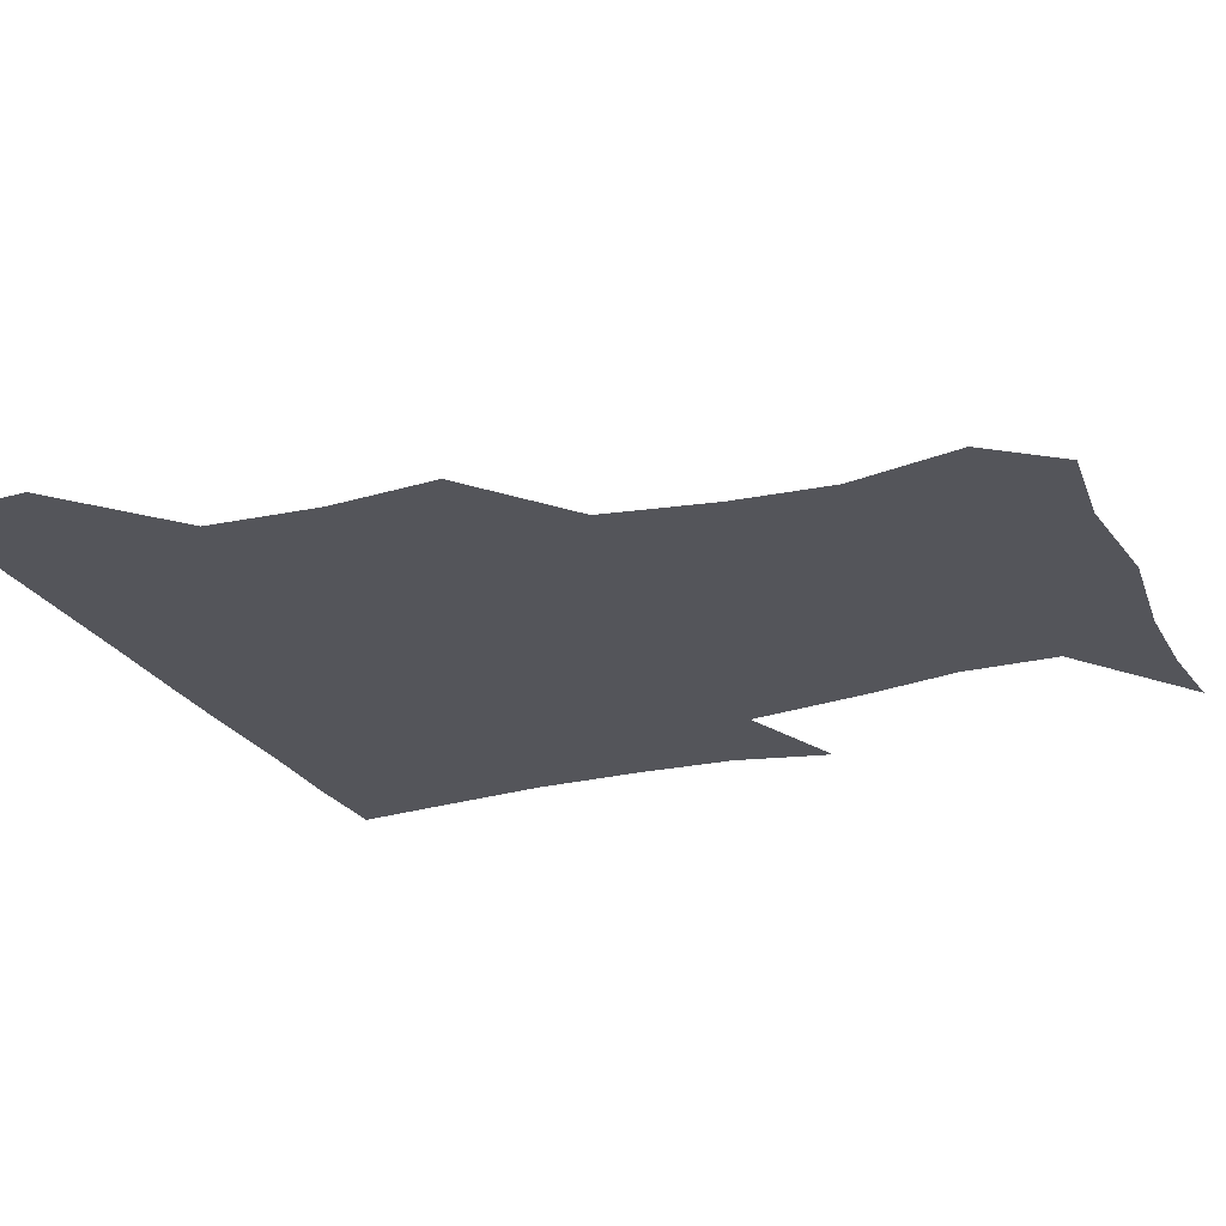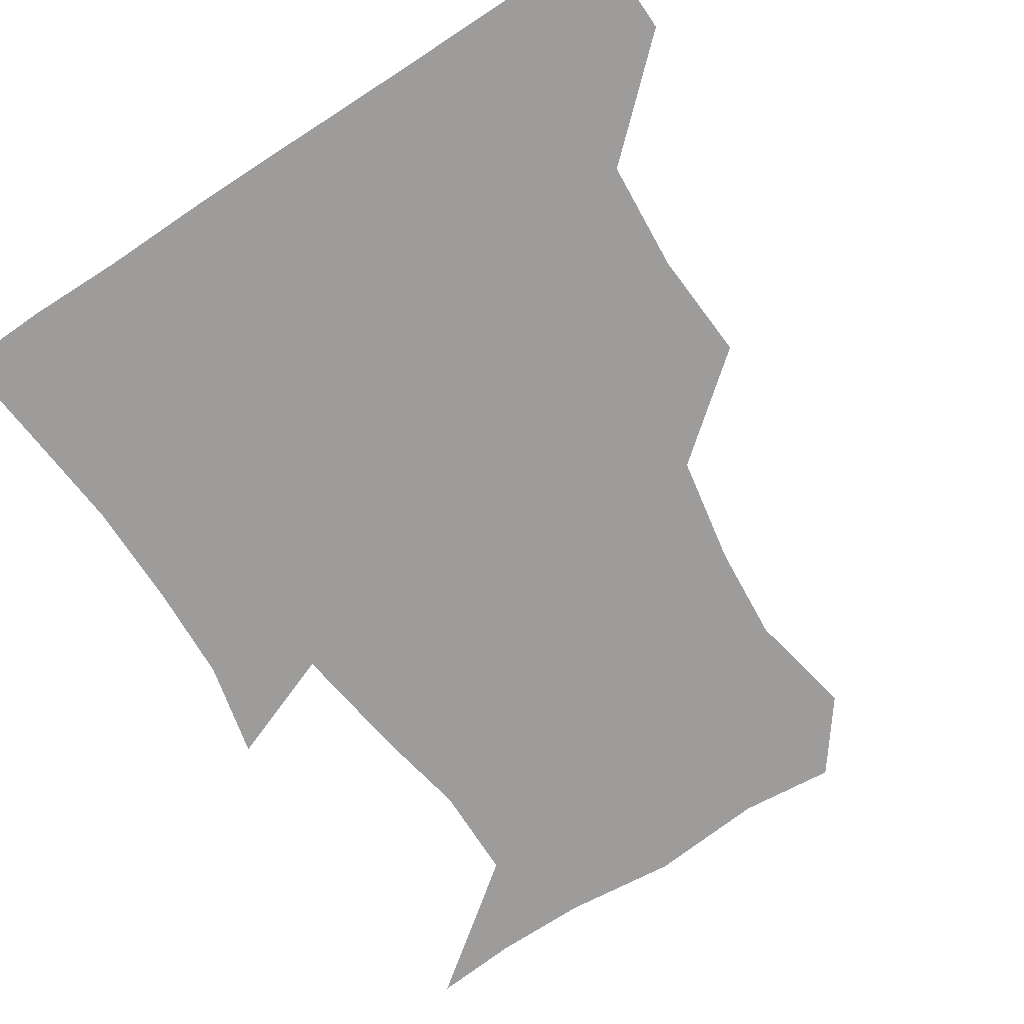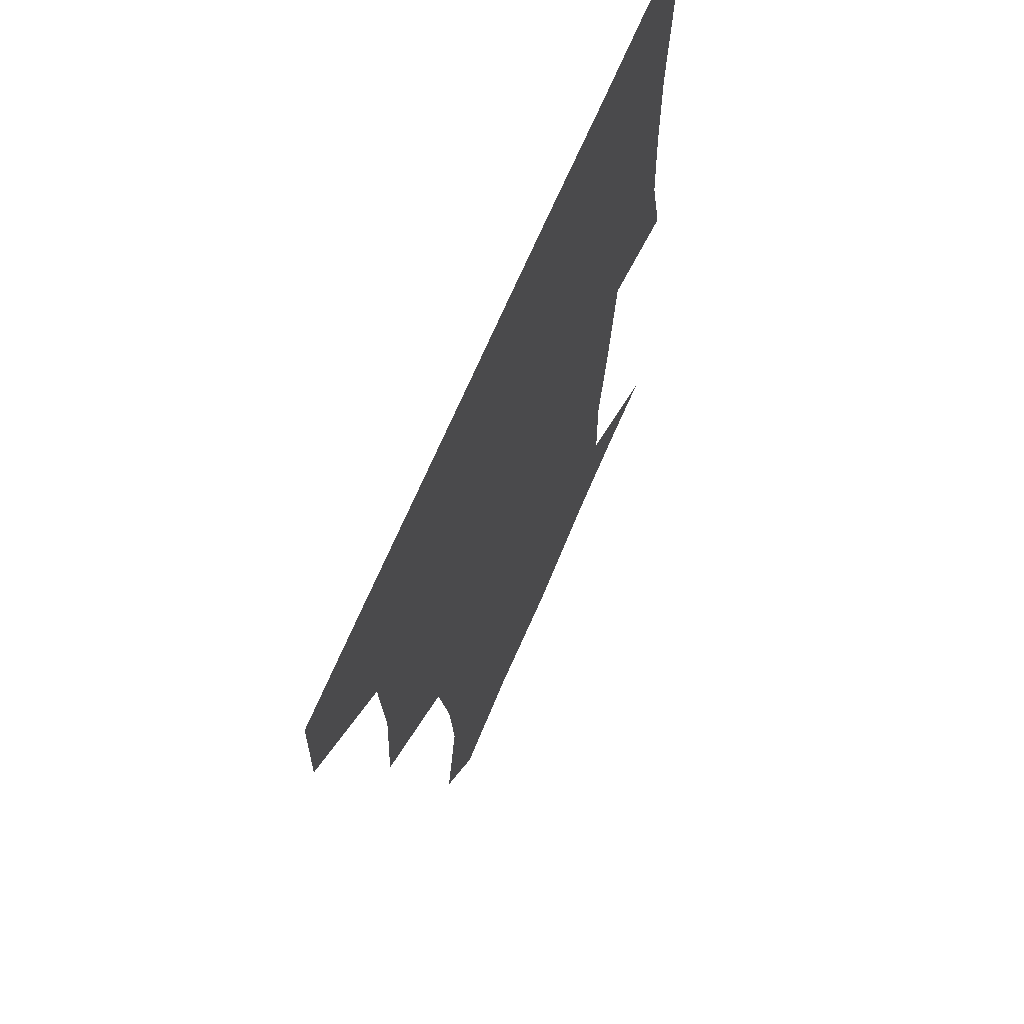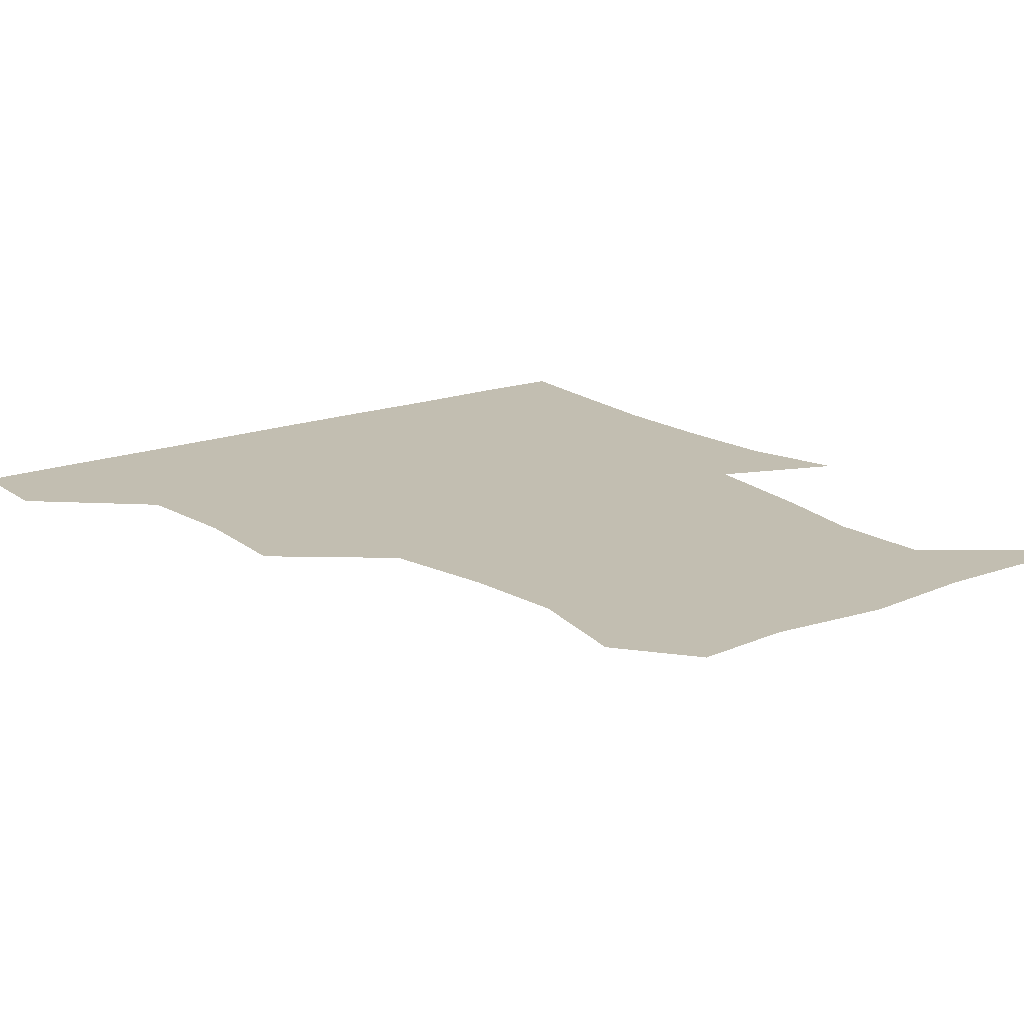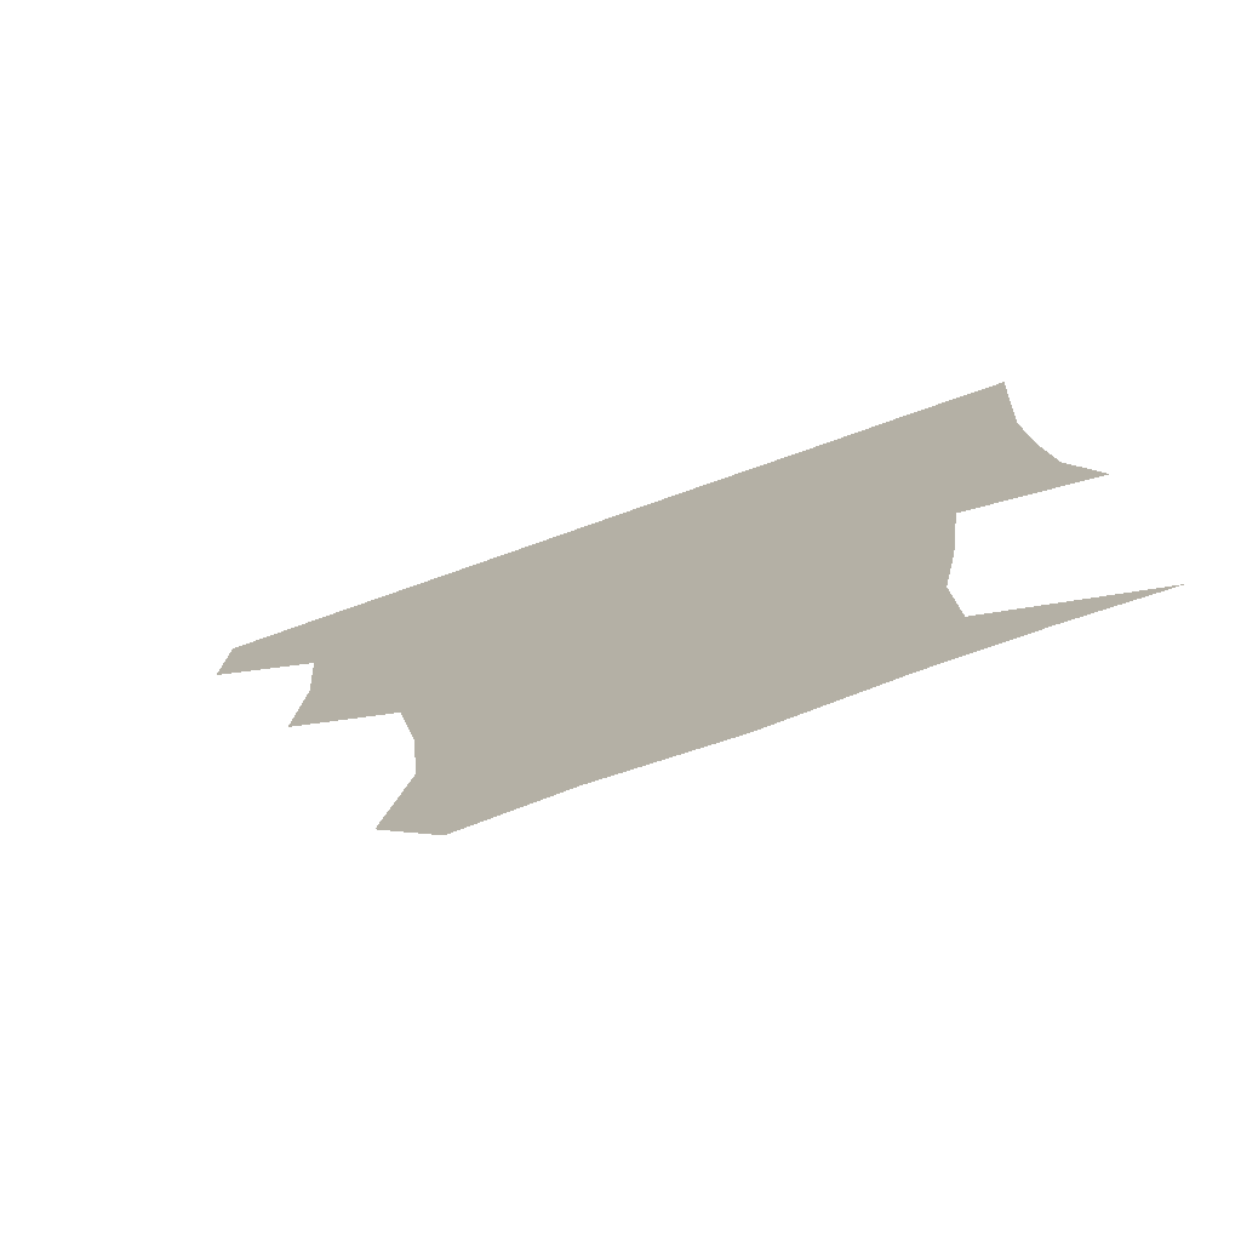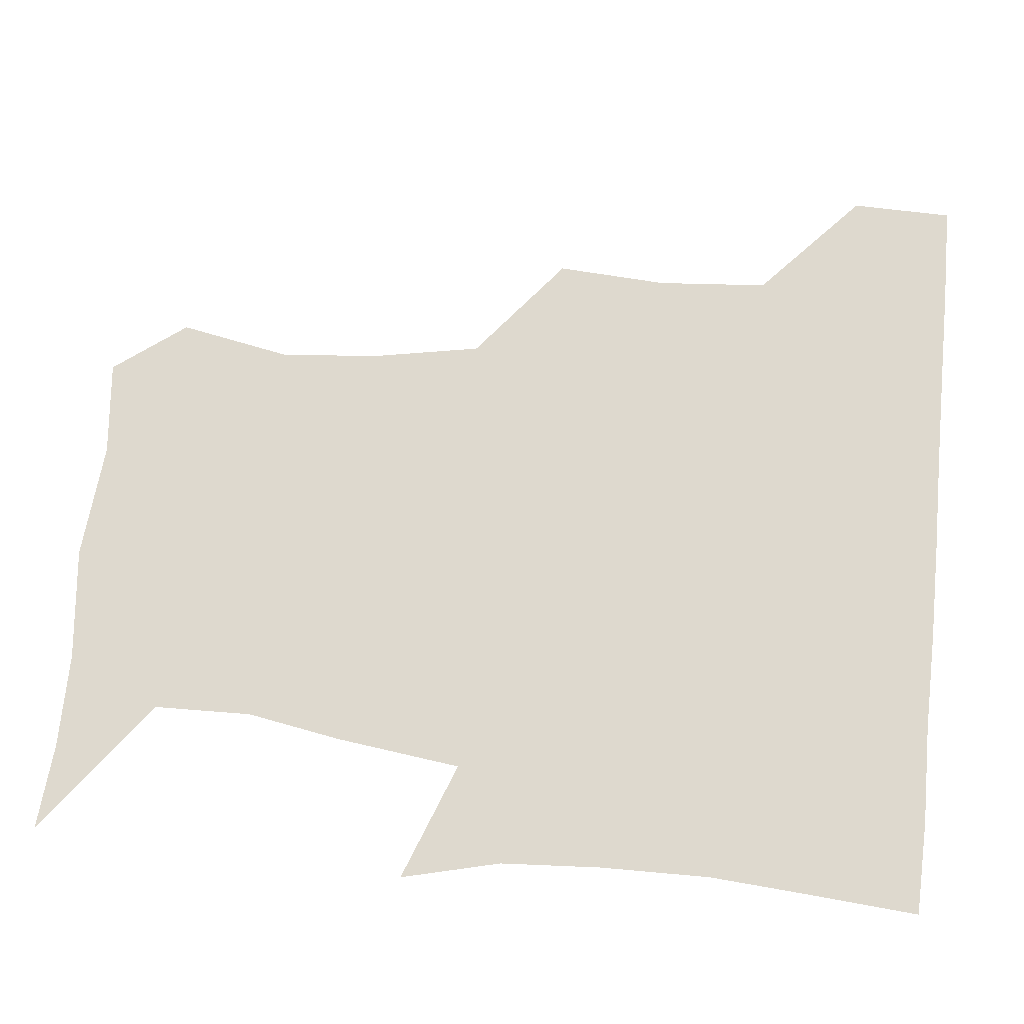
<metadata>
{"format":"obj","ext":"obj","renderer":"f3d","projection":"perspective","resolution":1024,"background":"white","views":[{"elev":-24.9,"azim":-67.2,"up":"+Z"},{"elev":-70.1,"azim":-146.7,"up":"+Z"},{"elev":67.1,"azim":-67.2,"up":"+Y"},{"elev":17.1,"azim":-36.7,"up":"+Z"},{"elev":-77.0,"azim":19.4,"up":"+Y"},{"elev":71.4,"azim":95.7,"up":"+Z"}]}
</metadata>
<code>
v 450.8 389.7 0
v 451.5 420.7 0
v 484.2 291.8 0
v 486.3 325.7 0
v 483.7 359.7 0
v 482.4 391.3 0
v 481.5 421.1 0
v 518.3 168.4 0
v 524.9 202.3 0
v 522.4 232.3 0
v 516.3 265.9 0
v 514.4 300.7 0
v 514.1 332.8 0
v 512.8 362.2 0
v 511.8 391.4 0
v 511.4 421.1 0
v 535.1 146.1 0
v 546.9 183.7 0
v 547 211.1 0
v 546.2 244.2 0
v 543.5 272.9 0
v 543.9 305.3 0
v 543.1 334.6 0
v 542.9 363.2 0
v 541.9 391.6 0
v 541.2 421.2 0
v 564.1 148.7 0
v 572.7 185.4 0
v 574.4 215.6 0
v 573.1 244.6 0
v 571.9 273.7 0
v 571.8 305.8 0
v 572 334.2 0
v 572.2 363.4 0
v 572.1 391.6 0
v 570.8 421.5 0
v 600 145.4 0
v 599.1 184.2 0
v 601.4 214.5 0
v 600 247.2 0
v 600.7 278.4 0
v 600.7 306.6 0
v 601.4 335.3 0
v 601.4 363.9 0
v 601.7 391.7 0
v 600.3 421.5 0
v 634.7 148.7 0
v 626.2 179.3 0
v 625.8 215.7 0
v 628 244.9 0
v 629.9 275.5 0
v 628.6 304.6 0
v 628.6 336.7 0
v 630.1 363.6 0
v 631 392.4 0
v 631.2 421 0
v 663.8 148.5 0
v 648.4 177.7 0
v 647.8 207.7 0
v 653 236.4 0
v 657.9 274.9 0
v 655 304.6 0
v 655.6 333.7 0
v 658.2 362 0
v 659.8 392.8 0
v 661.1 421.4 0
v 690.1 146.1 0
v 694.2 261 0
v 686.9 291.2 0
v 685.1 322.1 0
v 684.7 356 0
v 687.3 389.7 0
v 689.8 420.5 0
v 691 451 0
f 5 6 1
f 1 6 2
f 6 7 2
f 11 12 3
f 3 12 4
f 12 13 4
f 4 13 5
f 13 14 5
f 5 14 6
f 14 15 6
f 6 15 7
f 15 16 7
f 17 18 8
f 8 18 9
f 18 19 9
f 9 19 10
f 19 20 10
f 10 20 11
f 20 21 11
f 11 21 12
f 21 22 12
f 12 22 13
f 22 23 13
f 13 23 14
f 23 24 14
f 14 24 15
f 24 25 15
f 15 25 16
f 25 26 16
f 17 27 18
f 27 28 18
f 18 28 19
f 28 29 19
f 19 29 20
f 29 30 20
f 20 30 21
f 30 31 21
f 21 31 22
f 31 32 22
f 22 32 23
f 32 33 23
f 23 33 24
f 33 34 24
f 24 34 25
f 34 35 25
f 25 35 26
f 35 36 26
f 27 37 28
f 37 38 28
f 28 38 29
f 38 39 29
f 29 39 30
f 39 40 30
f 30 40 31
f 40 41 31
f 31 41 32
f 41 42 32
f 32 42 33
f 42 43 33
f 33 43 34
f 43 44 34
f 34 44 35
f 44 45 35
f 35 45 36
f 45 46 36
f 37 47 38
f 47 48 38
f 38 48 39
f 48 49 39
f 39 49 40
f 49 50 40
f 40 50 41
f 50 51 41
f 41 51 42
f 51 52 42
f 42 52 43
f 52 53 43
f 43 53 44
f 53 54 44
f 44 54 45
f 54 55 45
f 45 55 46
f 55 56 46
f 47 57 48
f 57 58 48
f 48 58 49
f 58 59 49
f 49 59 50
f 59 60 50
f 50 60 51
f 60 61 51
f 51 61 52
f 61 62 52
f 52 62 53
f 62 63 53
f 53 63 54
f 63 64 54
f 54 64 55
f 64 65 55
f 55 65 56
f 65 66 56
f 57 67 58
f 61 68 62
f 68 69 62
f 62 69 63
f 69 70 63
f 63 70 64
f 70 71 64
f 64 71 65
f 71 72 65
f 65 72 66
f 72 73 66

</code>
